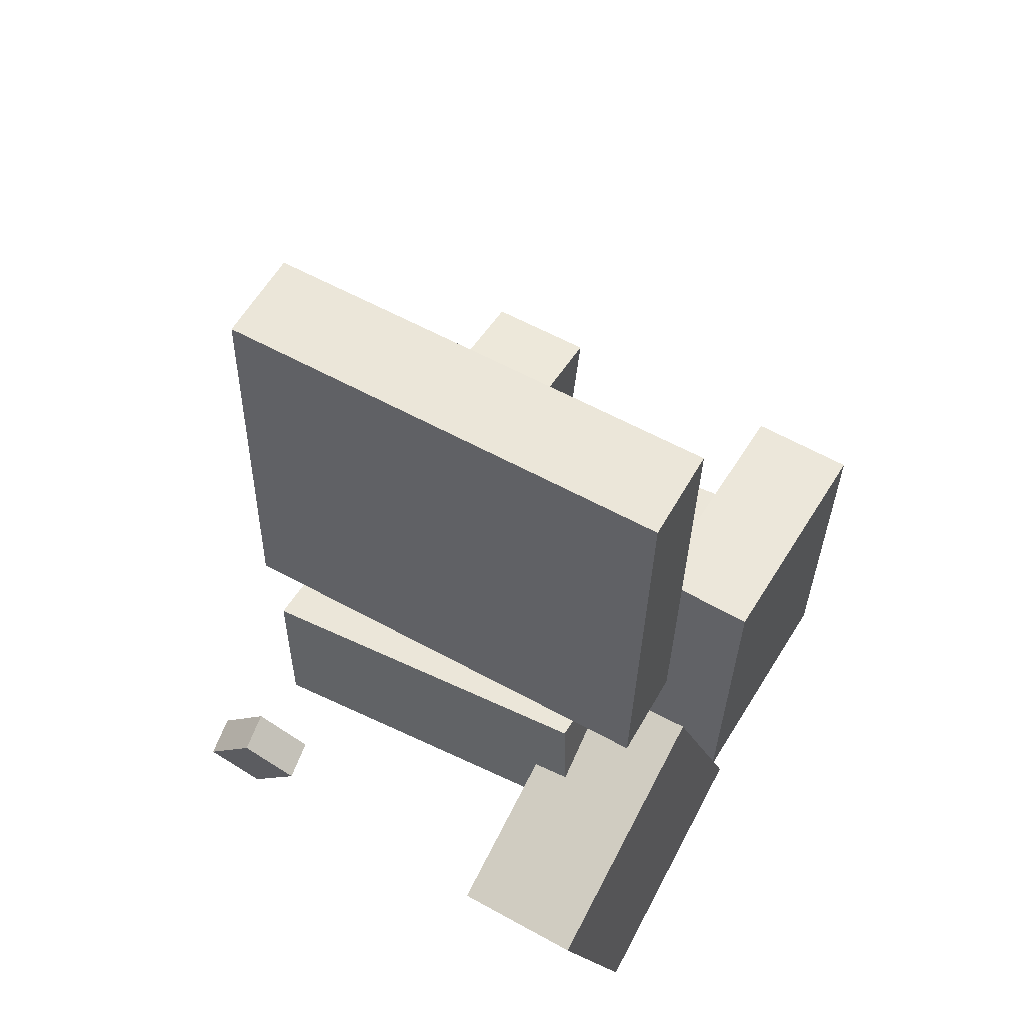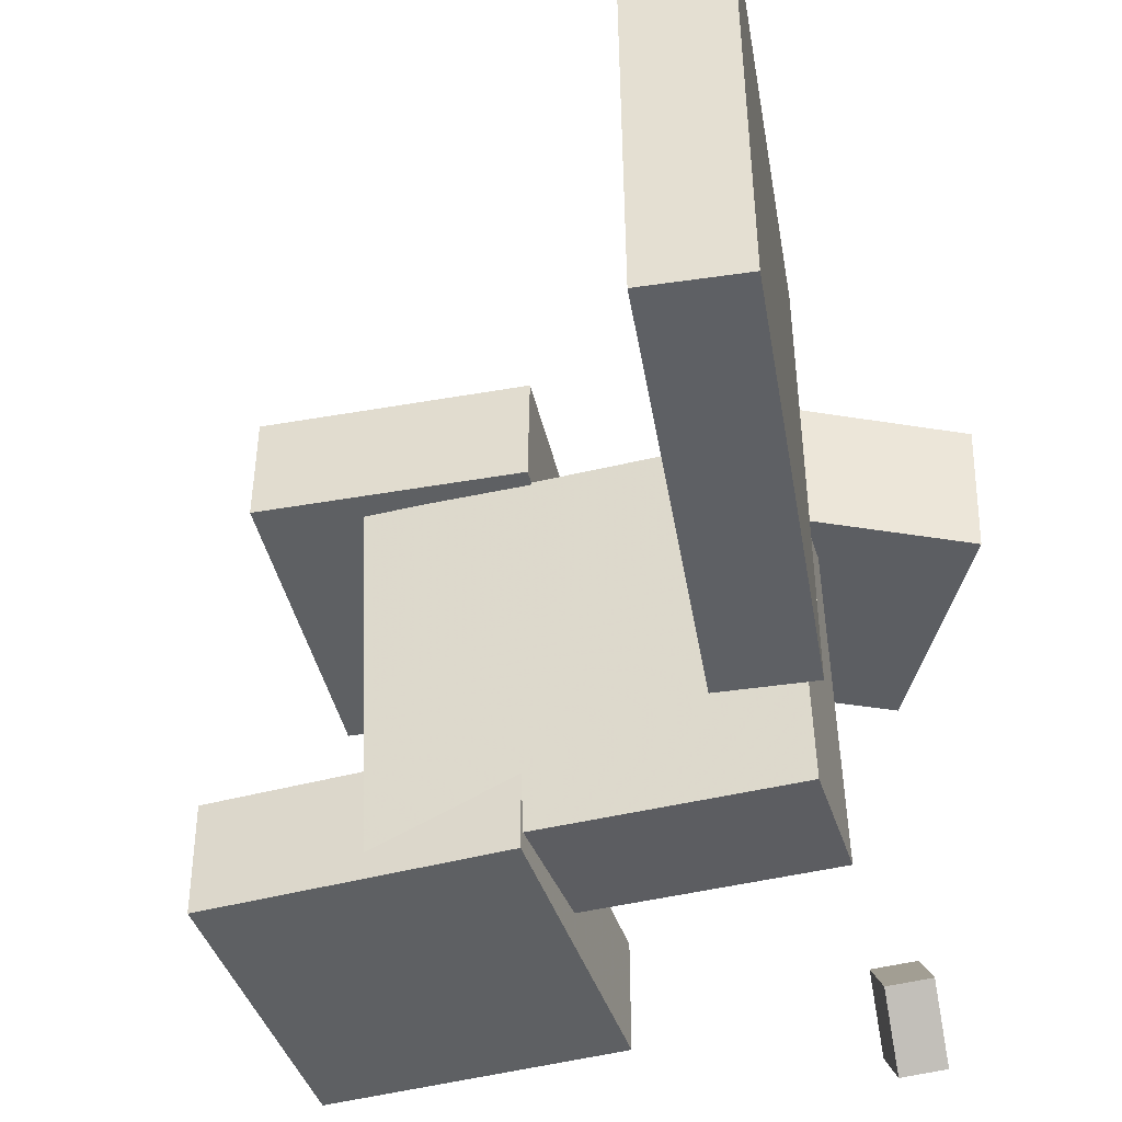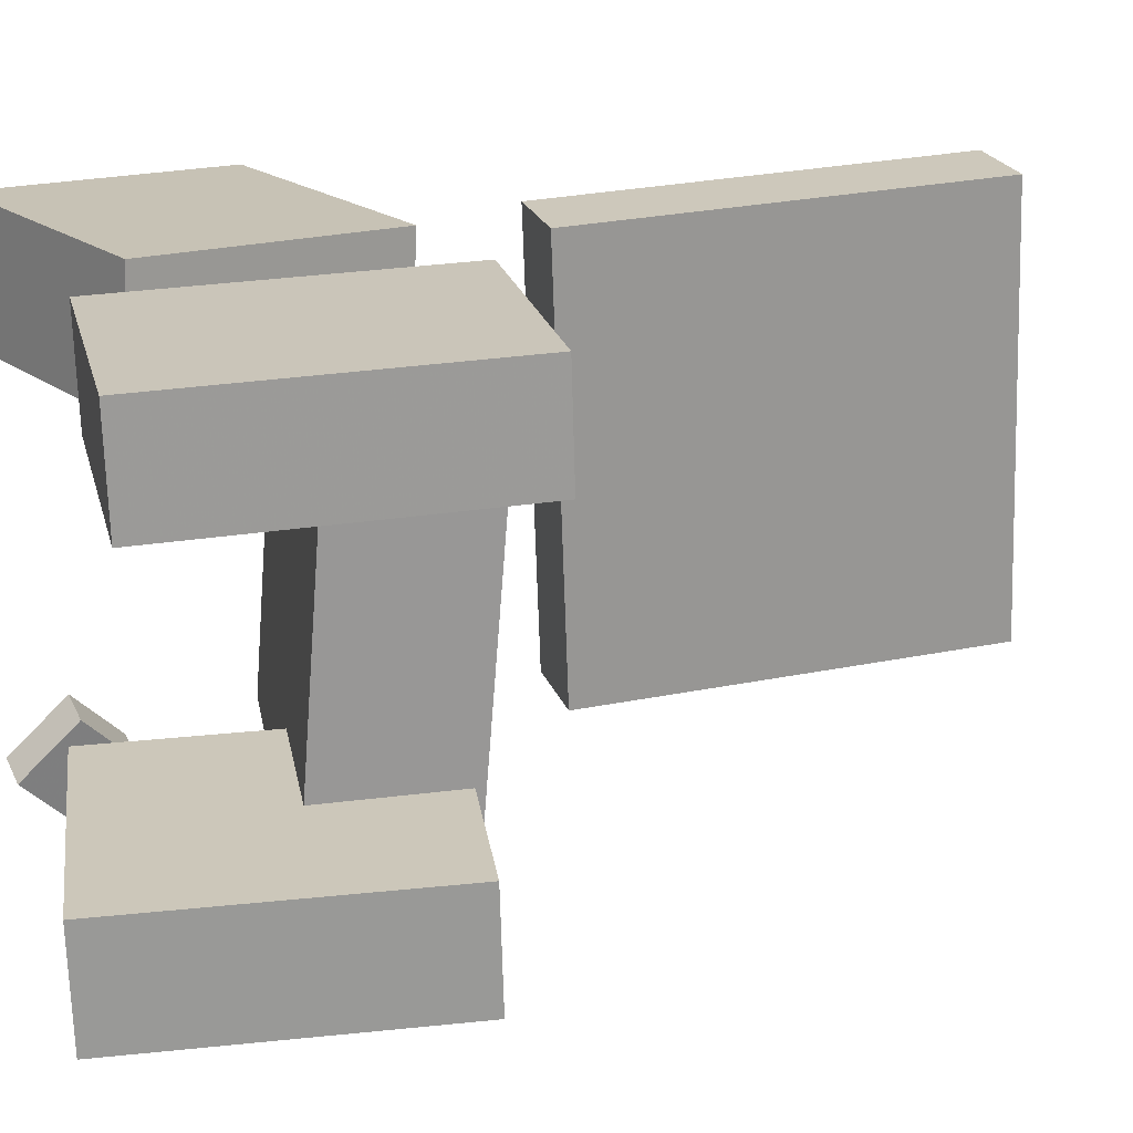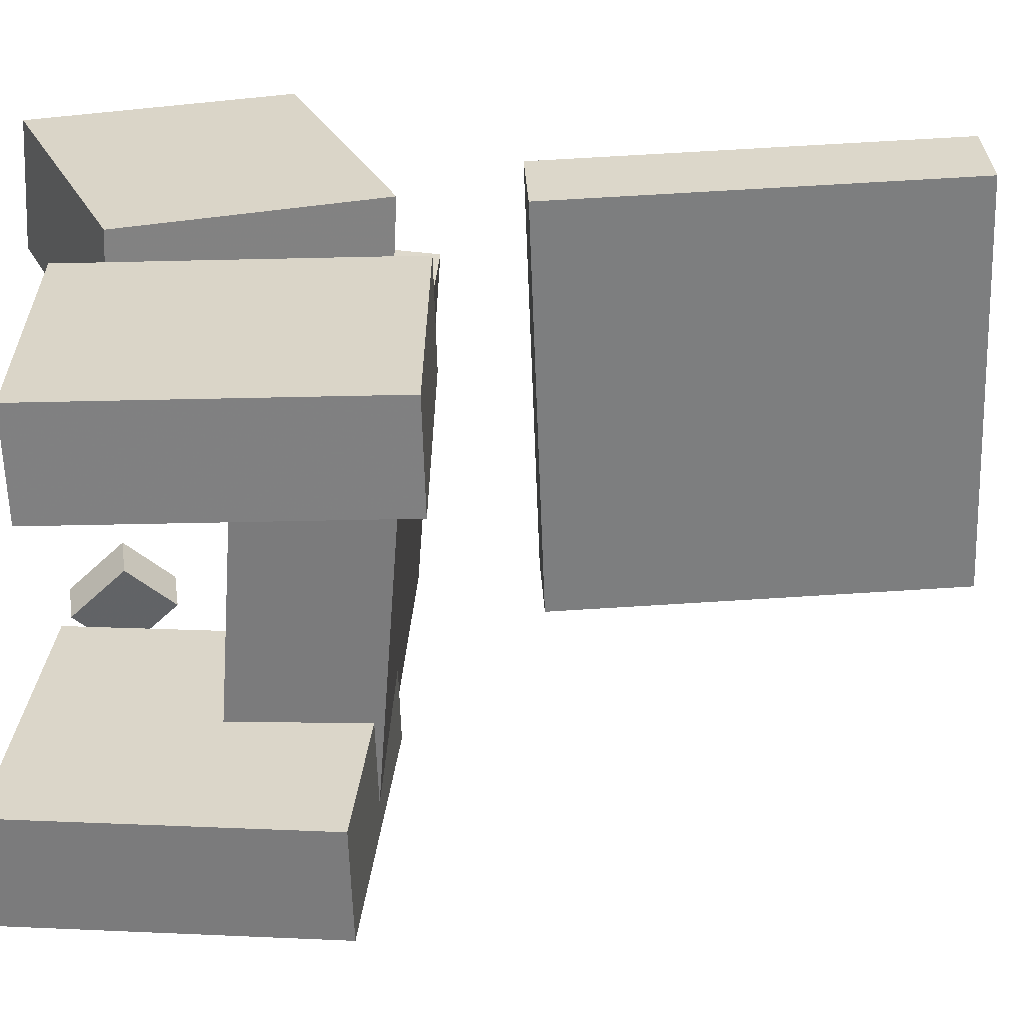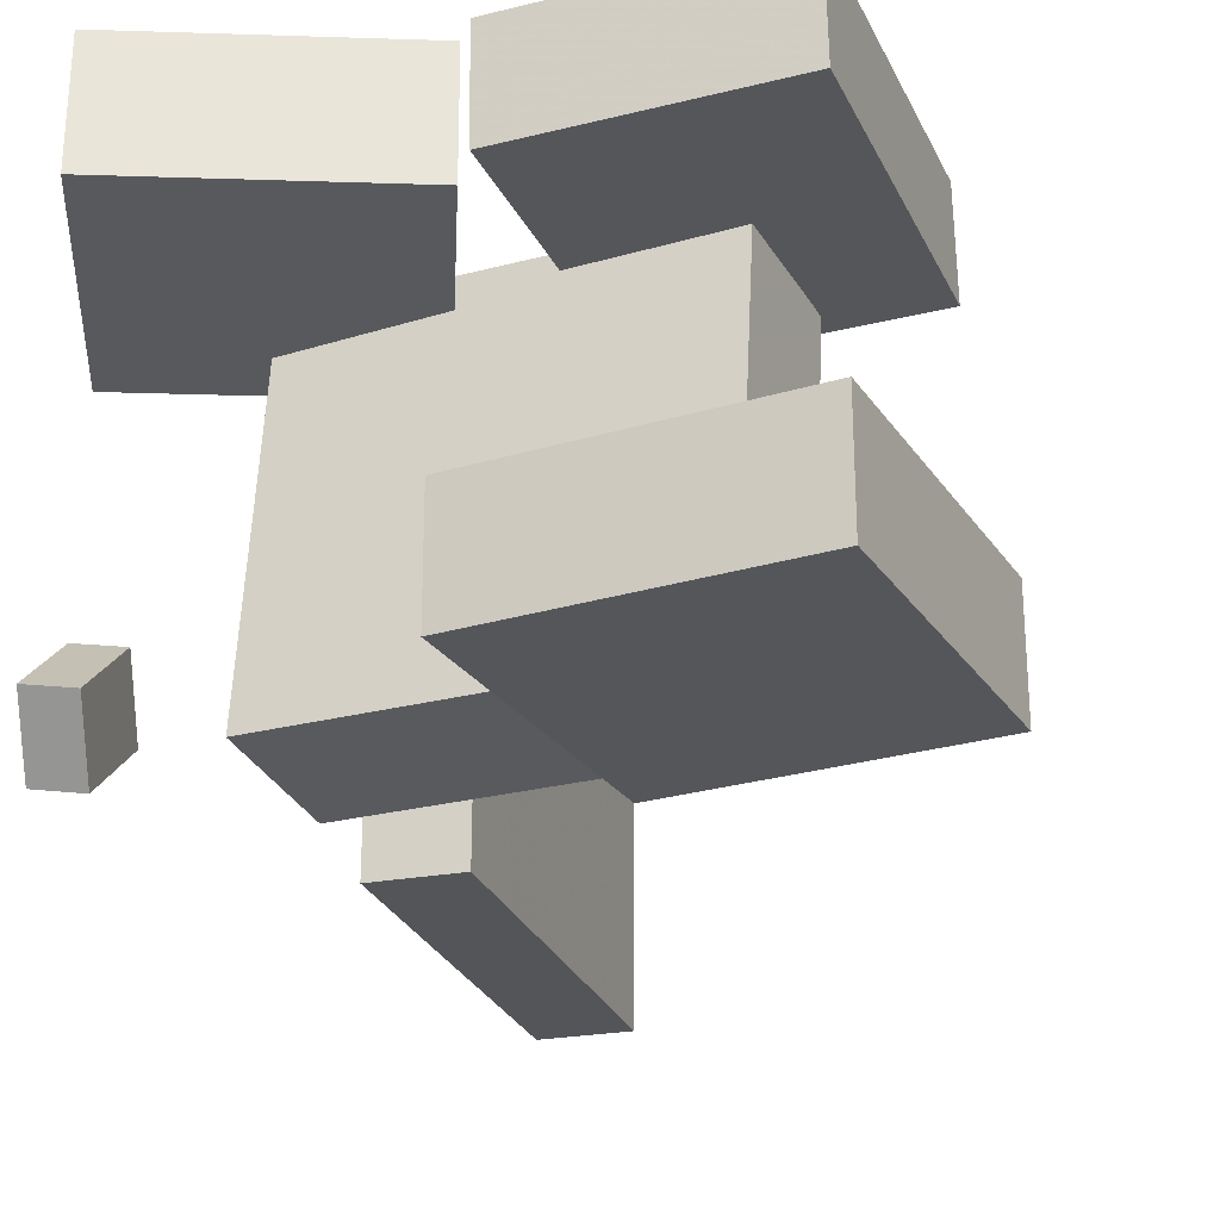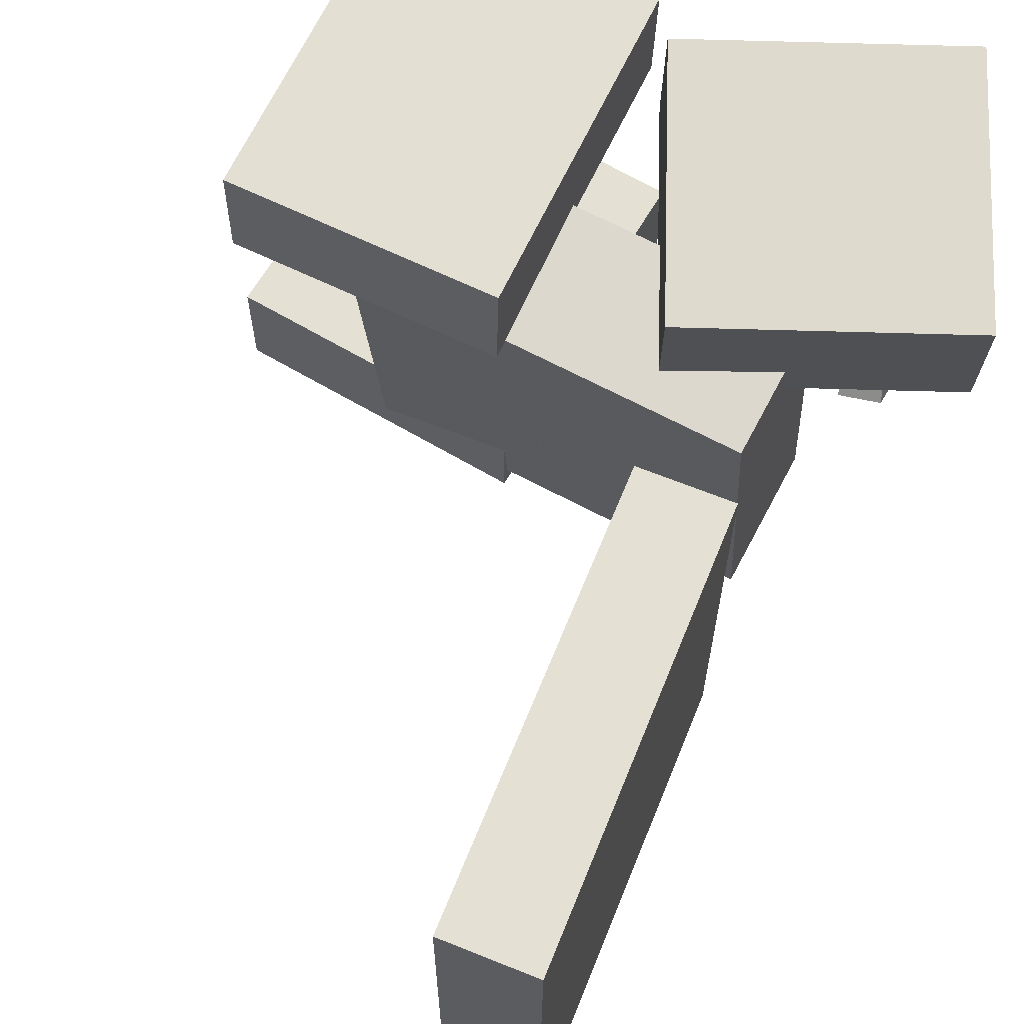
<metadata>
{"format":"obj","ext":"obj","renderer":"f3d","projection":"perspective","resolution":1024,"background":"white","views":[{"elev":55.2,"azim":-59.9,"up":"+Y"},{"elev":-40.8,"azim":-168.8,"up":"+Z"},{"elev":20.9,"azim":75.3,"up":"+Z"},{"elev":30.1,"azim":89.0,"up":"+Z"},{"elev":-27.0,"azim":19.1,"up":"+Z"},{"elev":68.0,"azim":-156.2,"up":"+Z"}]}
</metadata>
<code>
v 0.1362 -0.1971 -0.1686
v 0.143 -0.1763 0.111
v -0.1622 -0.1735 -0.1632
v -0.1555 -0.1528 0.1165
v 0.1446 -0.08868 -0.1769
v 0.1514 -0.06791 0.1028
v -0.1538 -0.06513 -0.1714
v -0.1471 -0.04436 0.1082
f 1.0 7.0 5.0
f 1.0 3.0 7.0
f 1.0 4.0 3.0
f 1.0 2.0 4.0
f 3.0 8.0 7.0
f 3.0 4.0 8.0
f 5.0 7.0 8.0
f 5.0 8.0 6.0
f 1.0 5.0 6.0
f 1.0 6.0 2.0
f 2.0 6.0 8.0
f 2.0 8.0 4.0
v 0.02313 -0.2989 0.09664
v 0.02249 -0.3012 0.1816
v 0.02994 -0.04535 0.1036
v 0.02929 -0.04765 0.1885
v 0.2227 -0.3043 0.09801
v 0.2221 -0.3066 0.183
v 0.2295 -0.05074 0.1049
v 0.2289 -0.05304 0.1899
f 9.0 15.0 13.0
f 9.0 11.0 15.0
f 9.0 12.0 11.0
f 9.0 10.0 12.0
f 11.0 16.0 15.0
f 11.0 12.0 16.0
f 13.0 15.0 16.0
f 13.0 16.0 14.0
f 9.0 13.0 14.0
f 9.0 14.0 10.0
f 10.0 14.0 16.0
f 10.0 16.0 12.0
v -0.1695 0.02999 -0.1692
v -0.1639 0.01644 0.1735
v -0.1794 0.3596 -0.156
v -0.1739 0.3461 0.1867
v -0.09961 0.03214 -0.1703
v -0.09406 0.01859 0.1725
v -0.1096 0.3618 -0.1571
v -0.104 0.3482 0.1857
f 17.0 23.0 21.0
f 17.0 19.0 23.0
f 17.0 20.0 19.0
f 17.0 18.0 20.0
f 19.0 24.0 23.0
f 19.0 20.0 24.0
f 21.0 23.0 24.0
f 21.0 24.0 22.0
f 17.0 21.0 22.0
f 17.0 22.0 18.0
f 18.0 22.0 24.0
f 18.0 24.0 20.0
v -0.1913 -0.3512 0.09556
v -0.1939 -0.3462 0.1957
v -0.2701 -0.1591 0.08388
v -0.2726 -0.154 0.184
v 0.005072 -0.2707 0.09651
v 0.002521 -0.2656 0.1966
v -0.07366 -0.07853 0.08483
v -0.07621 -0.07349 0.185
f 25.0 31.0 29.0
f 25.0 27.0 31.0
f 25.0 28.0 27.0
f 25.0 26.0 28.0
f 27.0 32.0 31.0
f 27.0 28.0 32.0
f 29.0 31.0 32.0
f 29.0 32.0 30.0
f 25.0 29.0 30.0
f 25.0 30.0 26.0
f 26.0 30.0 32.0
f 26.0 32.0 28.0
v -0.1937 -0.3445 -0.2038
v -0.1923 -0.2995 -0.1604
v -0.2053 -0.3063 -0.2431
v -0.204 -0.2612 -0.1997
v -0.1601 -0.3401 -0.2095
v -0.1588 -0.295 -0.166
v -0.1718 -0.3019 -0.2488
v -0.1704 -0.2568 -0.2053
f 33.0 39.0 37.0
f 33.0 35.0 39.0
f 33.0 36.0 35.0
f 33.0 34.0 36.0
f 35.0 40.0 39.0
f 35.0 36.0 40.0
f 37.0 39.0 40.0
f 37.0 40.0 38.0
f 33.0 37.0 38.0
f 33.0 38.0 34.0
f 34.0 38.0 40.0
f 34.0 40.0 36.0
v 0.01103 -0.3178 -0.1088
v 0.03915 -0.07779 -0.102
v 0.01031 -0.3152 -0.1973
v 0.03843 -0.07518 -0.1904
v 0.2374 -0.3442 -0.1114
v 0.2655 -0.1042 -0.1046
v 0.2367 -0.3416 -0.1999
v 0.2648 -0.1016 -0.1931
f 41.0 47.0 45.0
f 41.0 43.0 47.0
f 41.0 44.0 43.0
f 41.0 42.0 44.0
f 43.0 48.0 47.0
f 43.0 44.0 48.0
f 45.0 47.0 48.0
f 45.0 48.0 46.0
f 41.0 45.0 46.0
f 41.0 46.0 42.0
f 42.0 46.0 48.0
f 42.0 48.0 44.0

</code>
